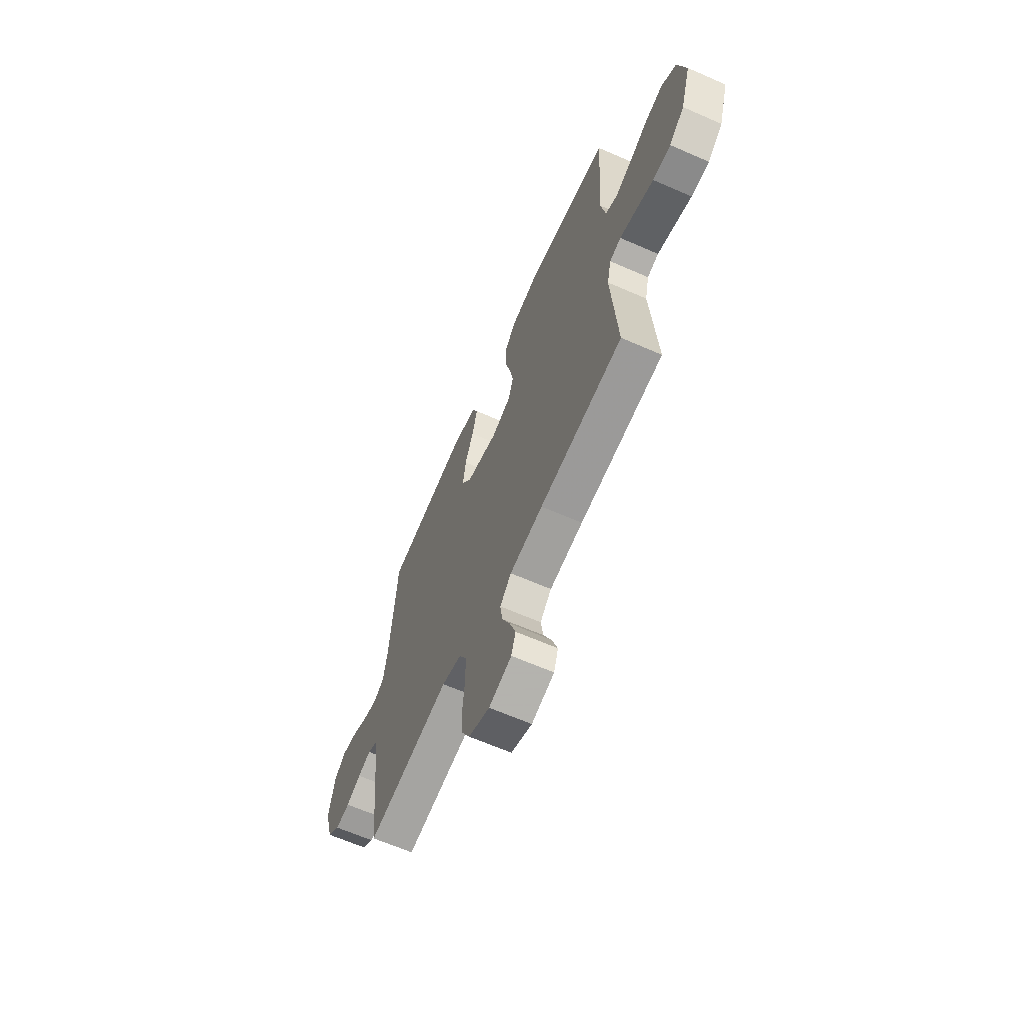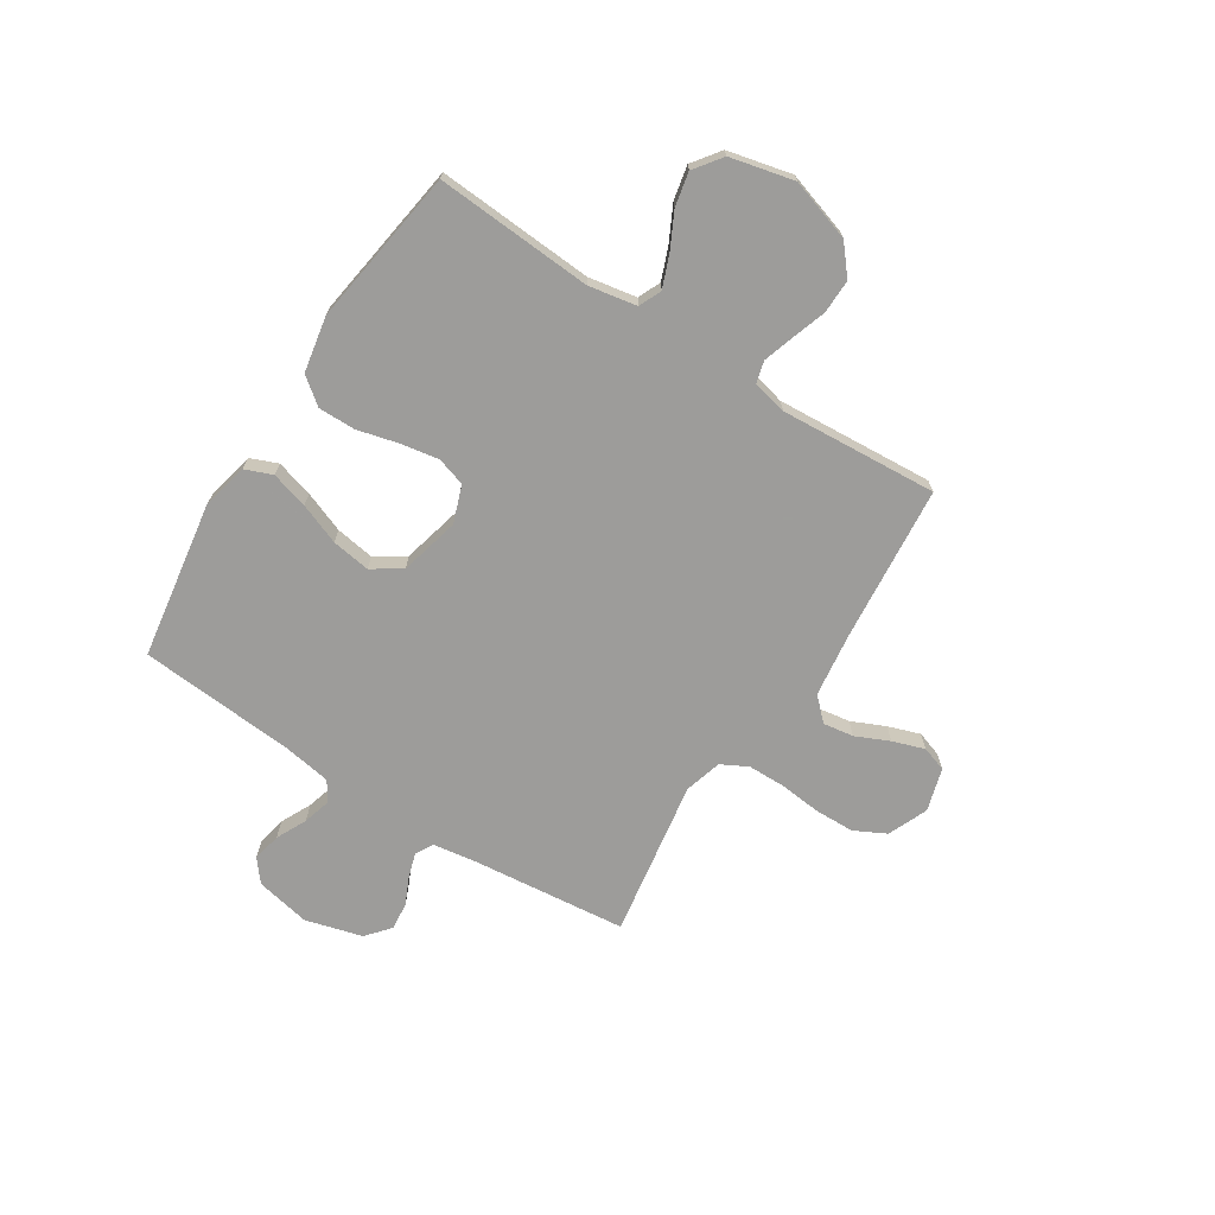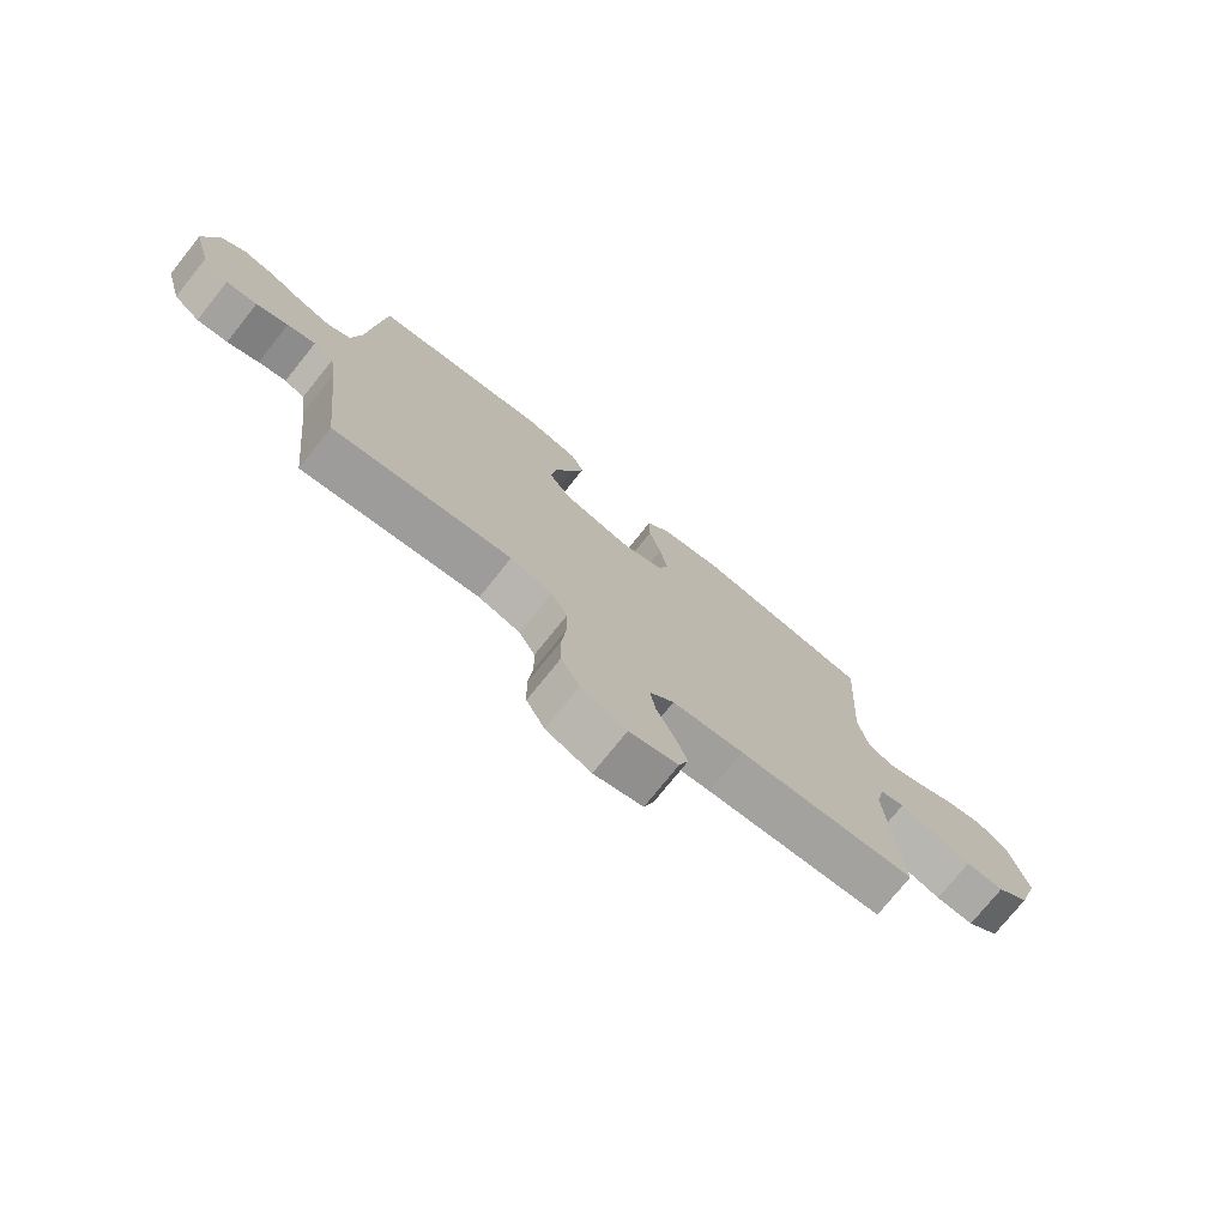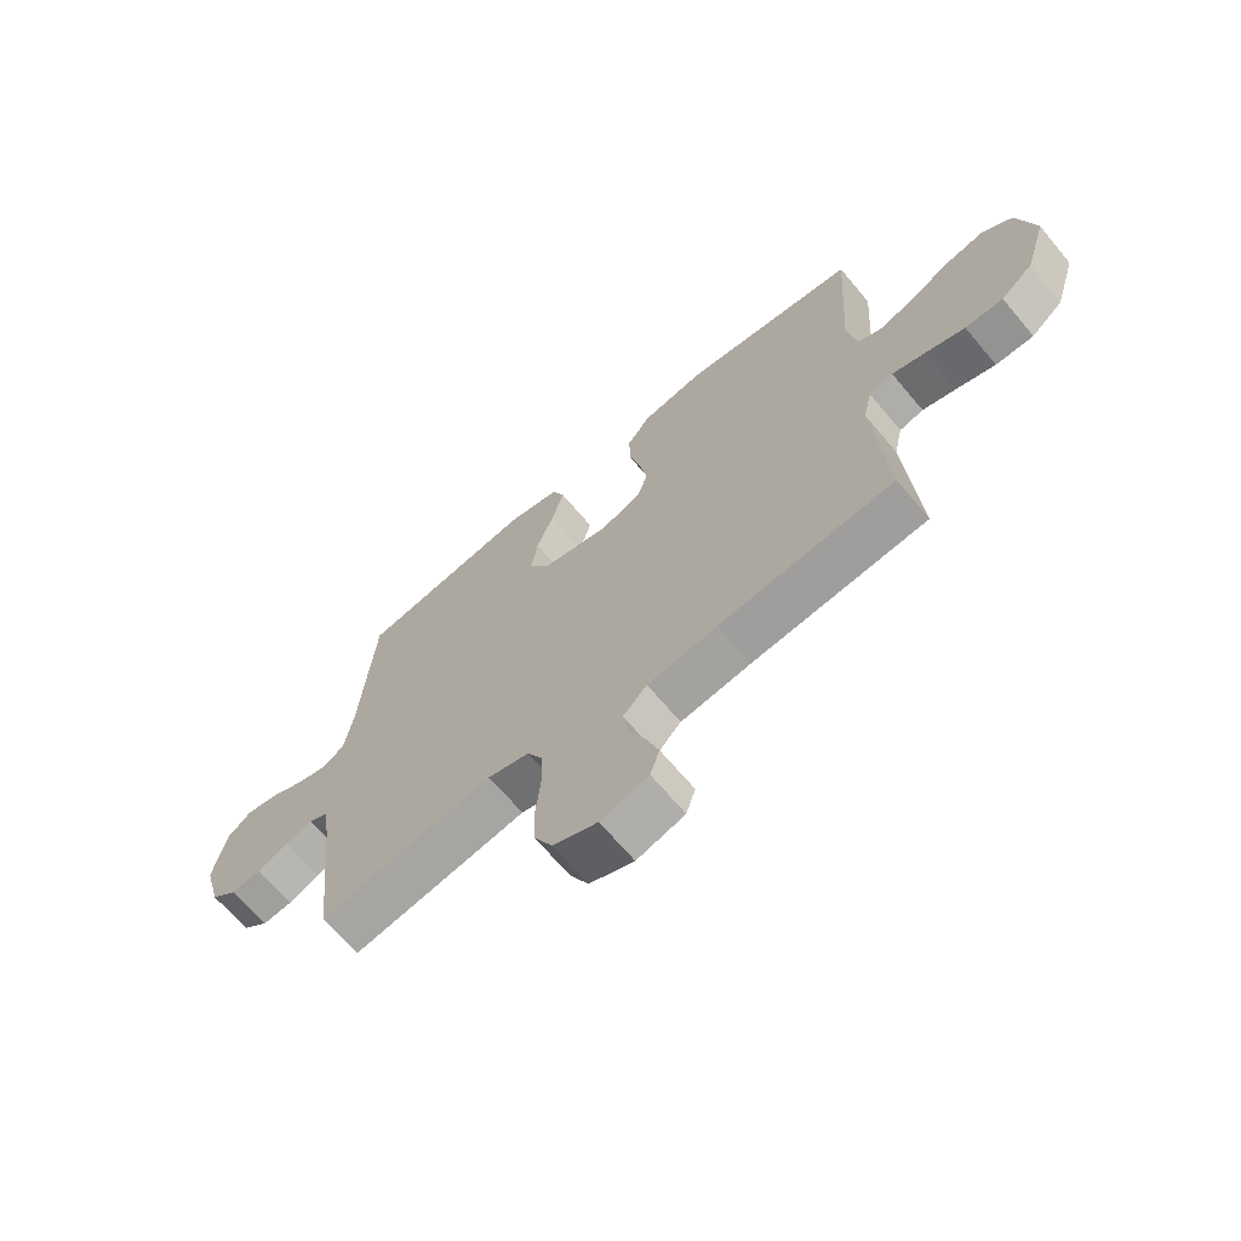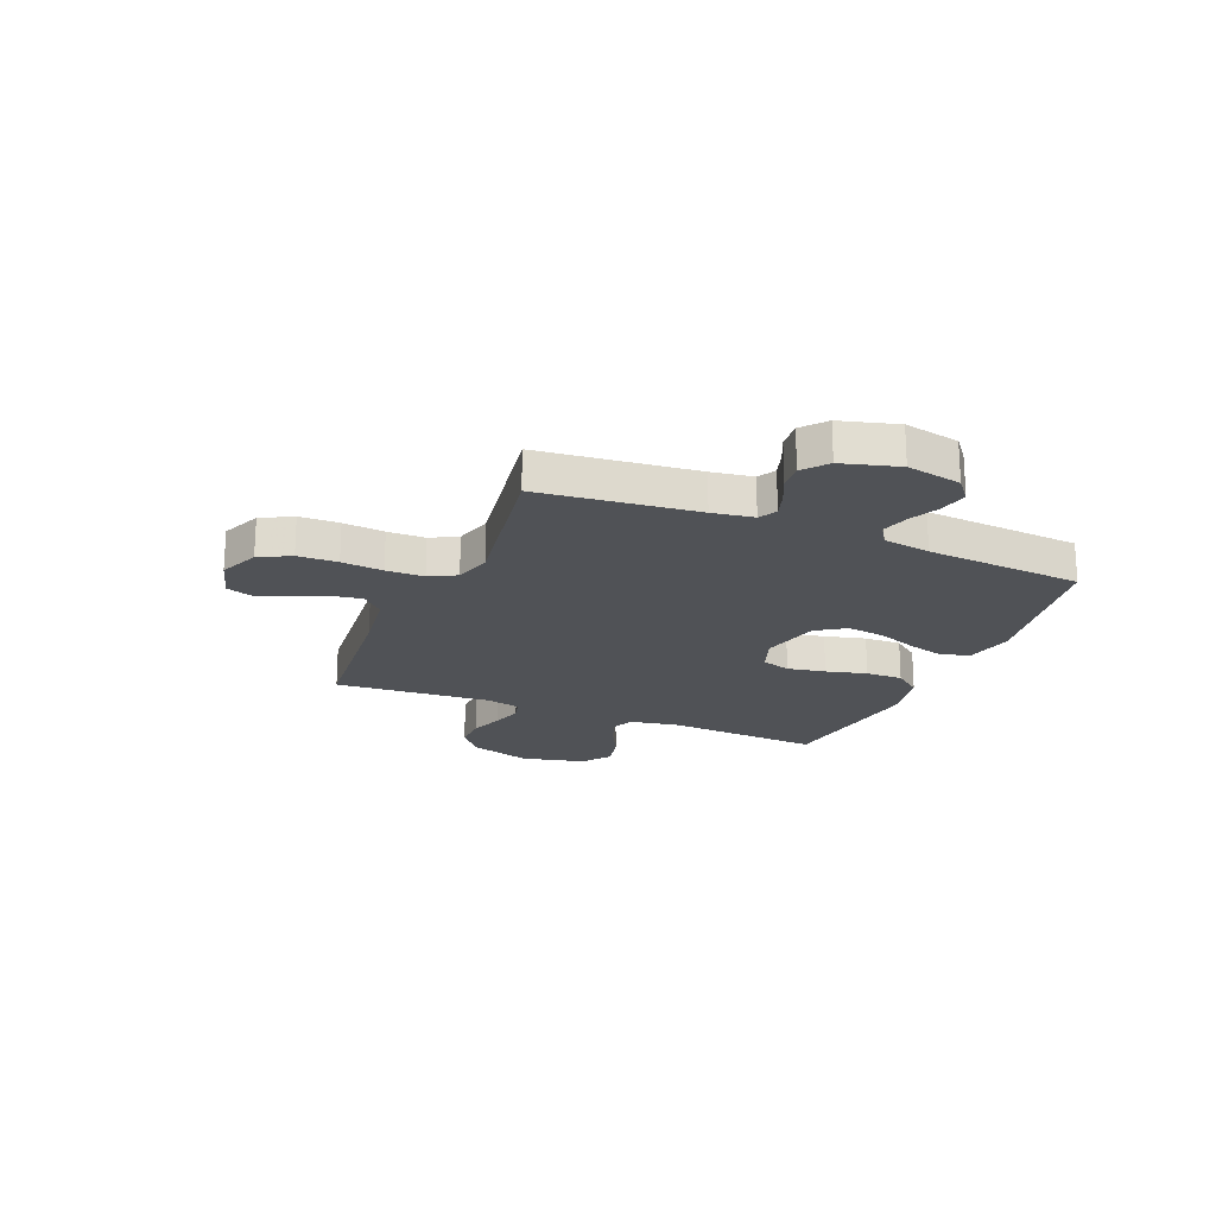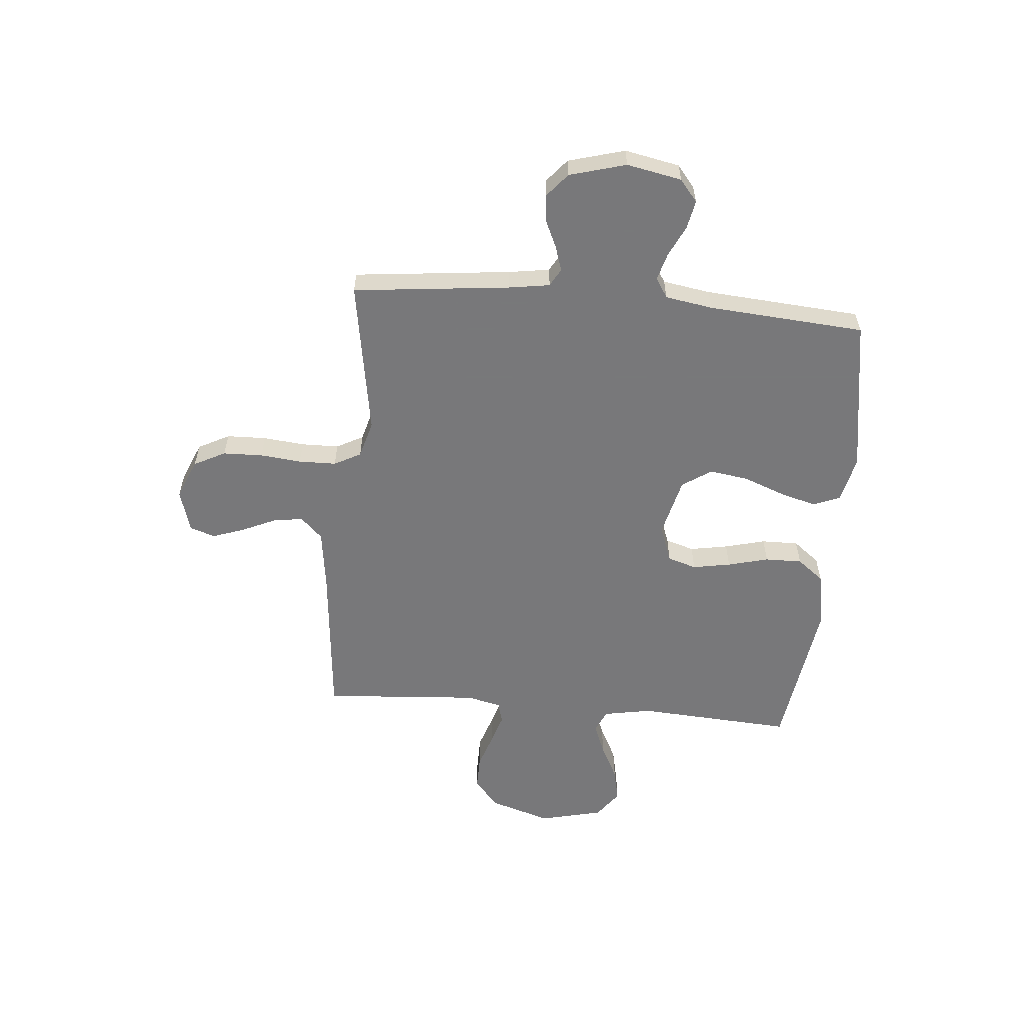
<metadata>
{"format":"obj","ext":"obj","renderer":"f3d","projection":"perspective","resolution":1024,"background":"white","views":[{"elev":-64.4,"azim":66.2,"up":"+Z"},{"elev":-70.3,"azim":57.3,"up":"+Y"},{"elev":-75.5,"azim":-38.8,"up":"+Z"},{"elev":-67.3,"azim":40.0,"up":"+Z"},{"elev":-20.6,"azim":-112.6,"up":"+Y"},{"elev":-57.6,"azim":-95.0,"up":"+Y"}]}
</metadata>
<code>
v 0.5 0.07 0.5
v 0.481 0.07 0.2
v 0.498 0.07 0.108
v 0.541 0.07 0.089
v 0.602 0.07 0.113
v 0.669 0.07 0.147
v 0.734 0.07 0.161
v 0.787 0.07 0.122
v 0.816 0.07 0
v 0.779 0.07 -0.118
v 0.724 0.07 -0.164
v 0.659 0.07 -0.163
v 0.593 0.07 -0.141
v 0.535 0.07 -0.123
v 0.494 0.07 -0.134
v 0.479 0.07 -0.2
v 0.5 0.07 -0.5
v 0.2 0.07 -0.528
v 0.08 0.07 -0.544
v 0.039 0.07 -0.586
v 0.048 0.07 -0.644
v 0.077 0.07 -0.708
v 0.098 0.07 -0.769
v 0.082 0.07 -0.817
v 0 0.07 -0.841
v -0.076 0.07 -0.809
v -0.107 0.07 -0.749
v -0.109 0.07 -0.673
v -0.101 0.07 -0.594
v -0.102 0.07 -0.522
v -0.129 0.07 -0.471
v -0.2 0.07 -0.451
v -0.5 0.07 -0.5
v -0.532 0.07 -0.2
v -0.544 0.07 -0.121
v -0.578 0.07 -0.102
v -0.625 0.07 -0.117
v -0.678 0.07 -0.141
v -0.73 0.07 -0.146
v -0.775 0.07 -0.108
v -0.805 0.07 0
v -0.784 0.07 0.105
v -0.742 0.07 0.139
v -0.687 0.07 0.128
v -0.629 0.07 0.1
v -0.576 0.07 0.085
v -0.538 0.07 0.109
v -0.523 0.07 0.2
v -0.5 0.07 0.5
v -0.2 0.07 0.548
v -0.111 0.07 0.528
v -0.09 0.07 0.476
v -0.11 0.07 0.405
v -0.14 0.07 0.327
v -0.151 0.07 0.253
v -0.114 0.07 0.197
v 0 0.07 0.169
v 0.071 0.07 0.195
v 0.088 0.07 0.25
v 0.075 0.07 0.323
v 0.055 0.07 0.401
v 0.054 0.07 0.472
v 0.094 0.07 0.523
v 0.2 0.07 0.543
v 0.5 0 0.5
v 0.481 0 0.2
v 0.498 0 0.108
v 0.541 0 0.089
v 0.602 0 0.113
v 0.669 0 0.147
v 0.734 0 0.161
v 0.787 0 0.122
v 0.816 0 0
v 0.779 0 -0.118
v 0.724 0 -0.164
v 0.659 0 -0.163
v 0.593 0 -0.141
v 0.535 0 -0.123
v 0.494 0 -0.134
v 0.479 0 -0.2
v 0.5 0 -0.5
v 0.2 0 -0.528
v 0.08 0 -0.544
v 0.039 0 -0.586
v 0.048 0 -0.644
v 0.077 0 -0.708
v 0.098 0 -0.769
v 0.082 0 -0.817
v 0 0 -0.841
v -0.076 0 -0.809
v -0.107 0 -0.749
v -0.109 0 -0.673
v -0.101 0 -0.594
v -0.102 0 -0.522
v -0.129 0 -0.471
v -0.2 0 -0.451
v -0.5 0 -0.5
v -0.532 0 -0.2
v -0.544 0 -0.121
v -0.578 0 -0.102
v -0.625 0 -0.117
v -0.678 0 -0.141
v -0.73 0 -0.146
v -0.775 0 -0.108
v -0.805 0 0
v -0.784 0 0.105
v -0.742 0 0.139
v -0.687 0 0.128
v -0.629 0 0.1
v -0.576 0 0.085
v -0.538 0 0.109
v -0.523 0 0.2
v -0.5 0 0.5
v -0.2 0 0.548
v -0.111 0 0.528
v -0.09 0 0.476
v -0.11 0 0.405
v -0.14 0 0.327
v -0.151 0 0.253
v -0.114 0 0.197
v 0 0 0.169
v 0.071 0 0.195
v 0.088 0 0.25
v 0.075 0 0.323
v 0.055 0 0.401
v 0.054 0 0.472
v 0.094 0 0.523
v 0.2 0 0.543
f 63 64 1 2
f 60 61 62 63
f 59 60 63 2
f 58 59 2 3
f 57 58 3 4
f 51 52 53 54
f 51 54 55
f 48 49 50 51
f 47 48 51 55
f 46 47 55 56
f 42 43 44 45
f 42 45 46
f 41 42 46
f 37 38 39 40
f 36 37 40 41
f 32 33 34
f 31 32 34 35
f 26 27 28 29
f 26 29 30
f 25 26 30
f 24 25 30
f 21 22 23 24
f 21 24 30 31
f 16 17 18
f 15 16 18 19
f 10 11 12 13
f 10 13 14
f 9 10 14
f 8 9 14 15
f 5 6 7 8
f 4 5 8 15
f 41 46 56 57
f 36 41 57 4
f 35 36 4 15
f 31 35 15 19
f 20 21 31
f 19 20 31
f 66 65 128 127
f 127 126 125 124
f 66 127 124 123
f 67 66 123 122
f 68 67 122 121
f 118 117 116 115
f 119 118 115
f 115 114 113 112
f 119 115 112 111
f 120 119 111 110
f 109 108 107 106
f 110 109 106
f 110 106 105
f 104 103 102 101
f 105 104 101 100
f 98 97 96
f 99 98 96 95
f 93 92 91 90
f 94 93 90
f 94 90 89
f 94 89 88
f 88 87 86 85
f 95 94 88 85
f 82 81 80
f 83 82 80 79
f 77 76 75 74
f 78 77 74
f 78 74 73
f 79 78 73 72
f 72 71 70 69
f 79 72 69 68
f 121 120 110 105
f 68 121 105 100
f 79 68 100 99
f 83 79 99 95
f 95 85 84
f 95 84 83
f 1 65 66 2
f 2 66 67 3
f 3 67 68 4
f 4 68 69 5
f 5 69 70 6
f 6 70 71 7
f 7 71 72 8
f 8 72 73 9
f 9 73 74 10
f 10 74 75 11
f 11 75 76 12
f 12 76 77 13
f 13 77 78 14
f 14 78 79 15
f 15 79 80 16
f 16 80 81 17
f 17 81 82 18
f 18 82 83 19
f 19 83 84 20
f 20 84 85 21
f 21 85 86 22
f 22 86 87 23
f 23 87 88 24
f 24 88 89 25
f 25 89 90 26
f 26 90 91 27
f 27 91 92 28
f 28 92 93 29
f 29 93 94 30
f 30 94 95 31
f 31 95 96 32
f 32 96 97 33
f 33 97 98 34
f 34 98 99 35
f 35 99 100 36
f 36 100 101 37
f 37 101 102 38
f 38 102 103 39
f 39 103 104 40
f 40 104 105 41
f 41 105 106 42
f 42 106 107 43
f 43 107 108 44
f 44 108 109 45
f 45 109 110 46
f 46 110 111 47
f 47 111 112 48
f 48 112 113 49
f 49 113 114 50
f 50 114 115 51
f 51 115 116 52
f 52 116 117 53
f 53 117 118 54
f 54 118 119 55
f 55 119 120 56
f 56 120 121 57
f 57 121 122 58
f 58 122 123 59
f 59 123 124 60
f 60 124 125 61
f 61 125 126 62
f 62 126 127 63
f 63 127 128 64
f 64 128 65 1

</code>
